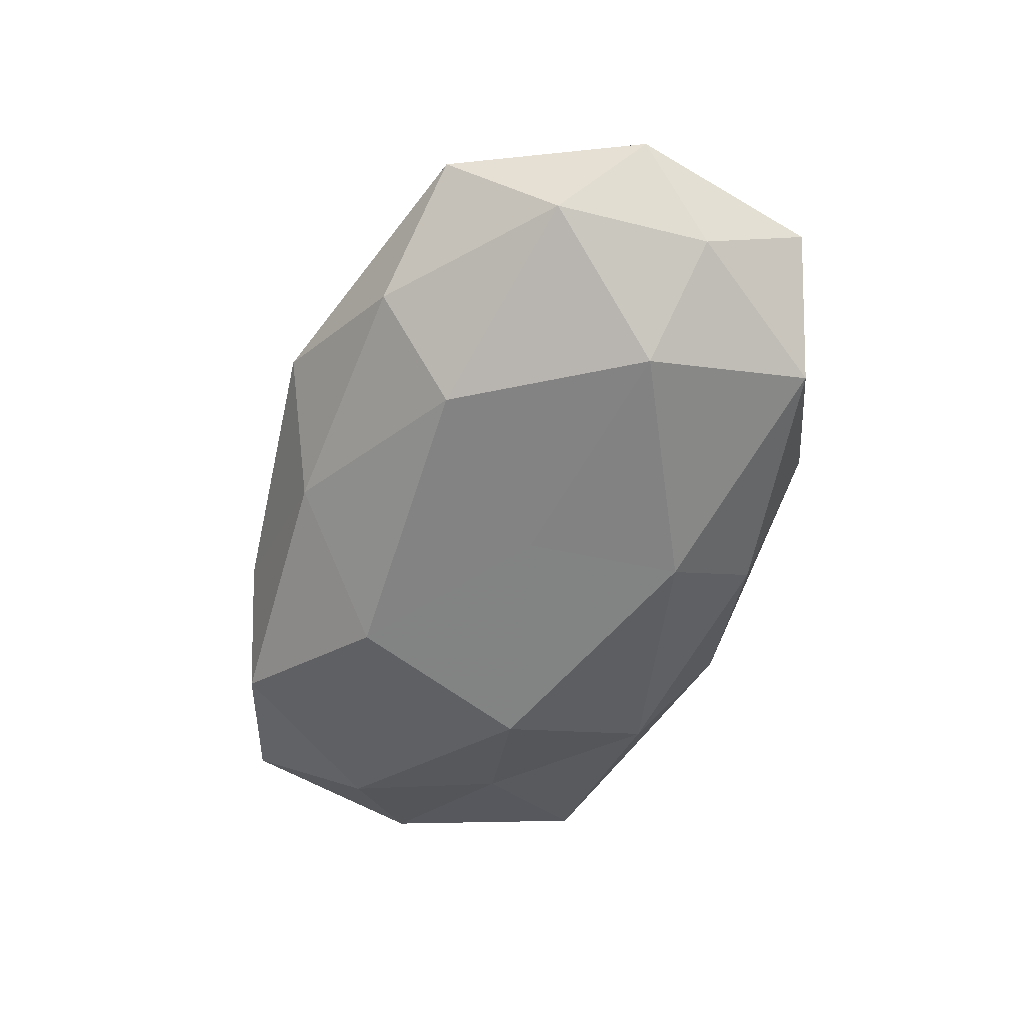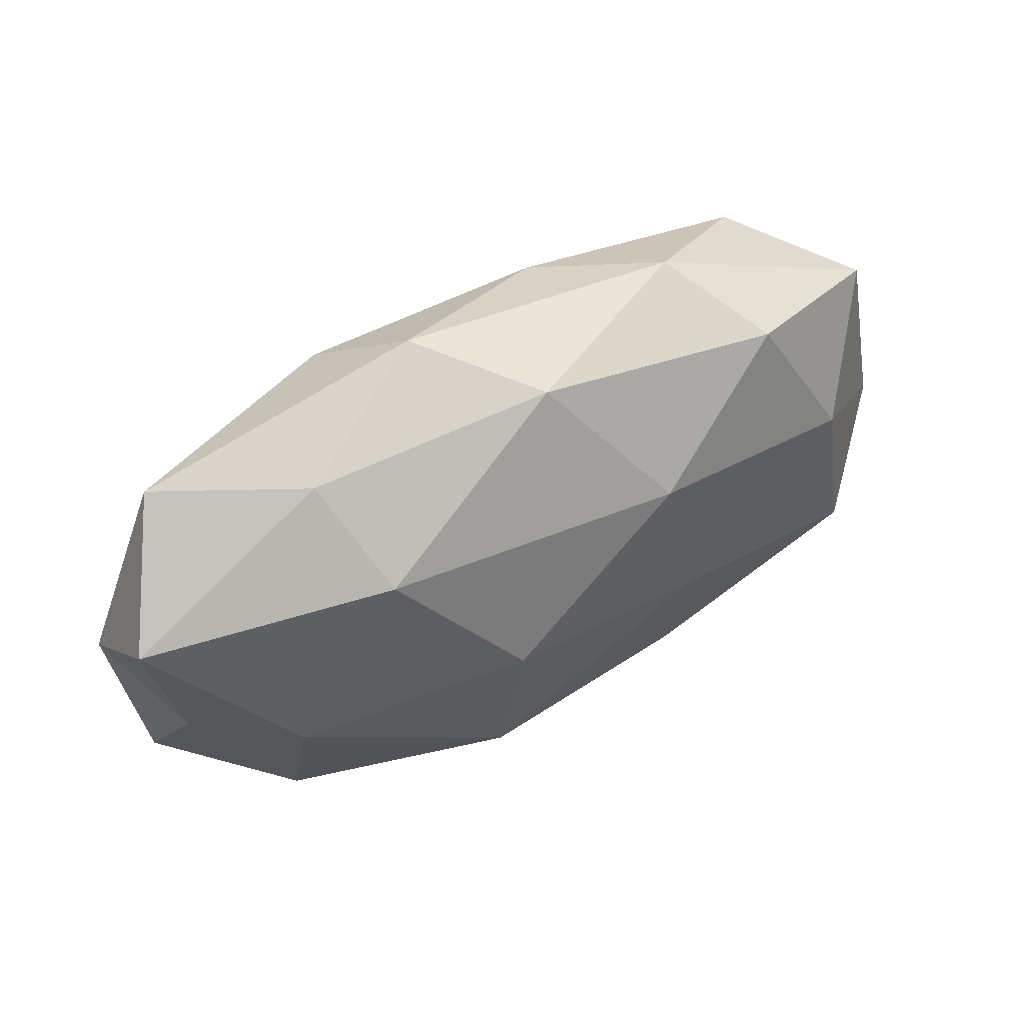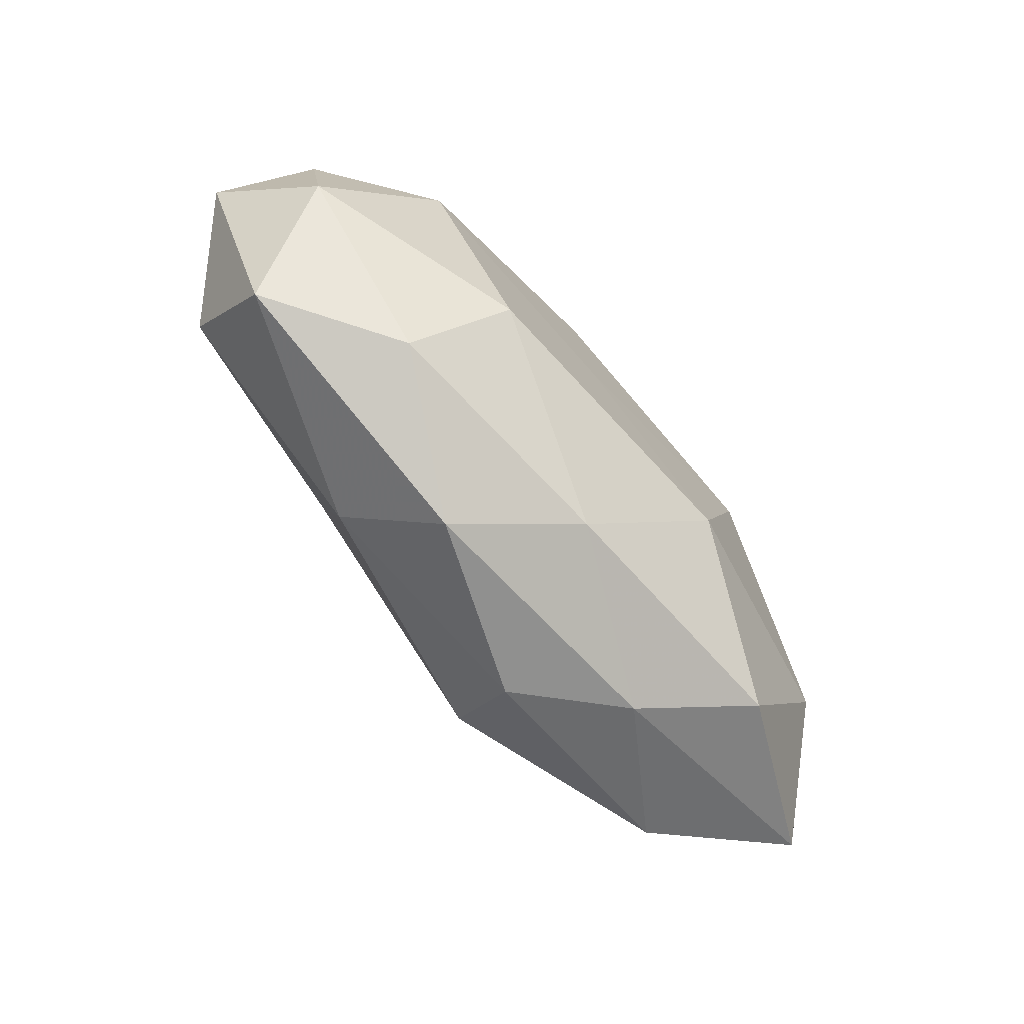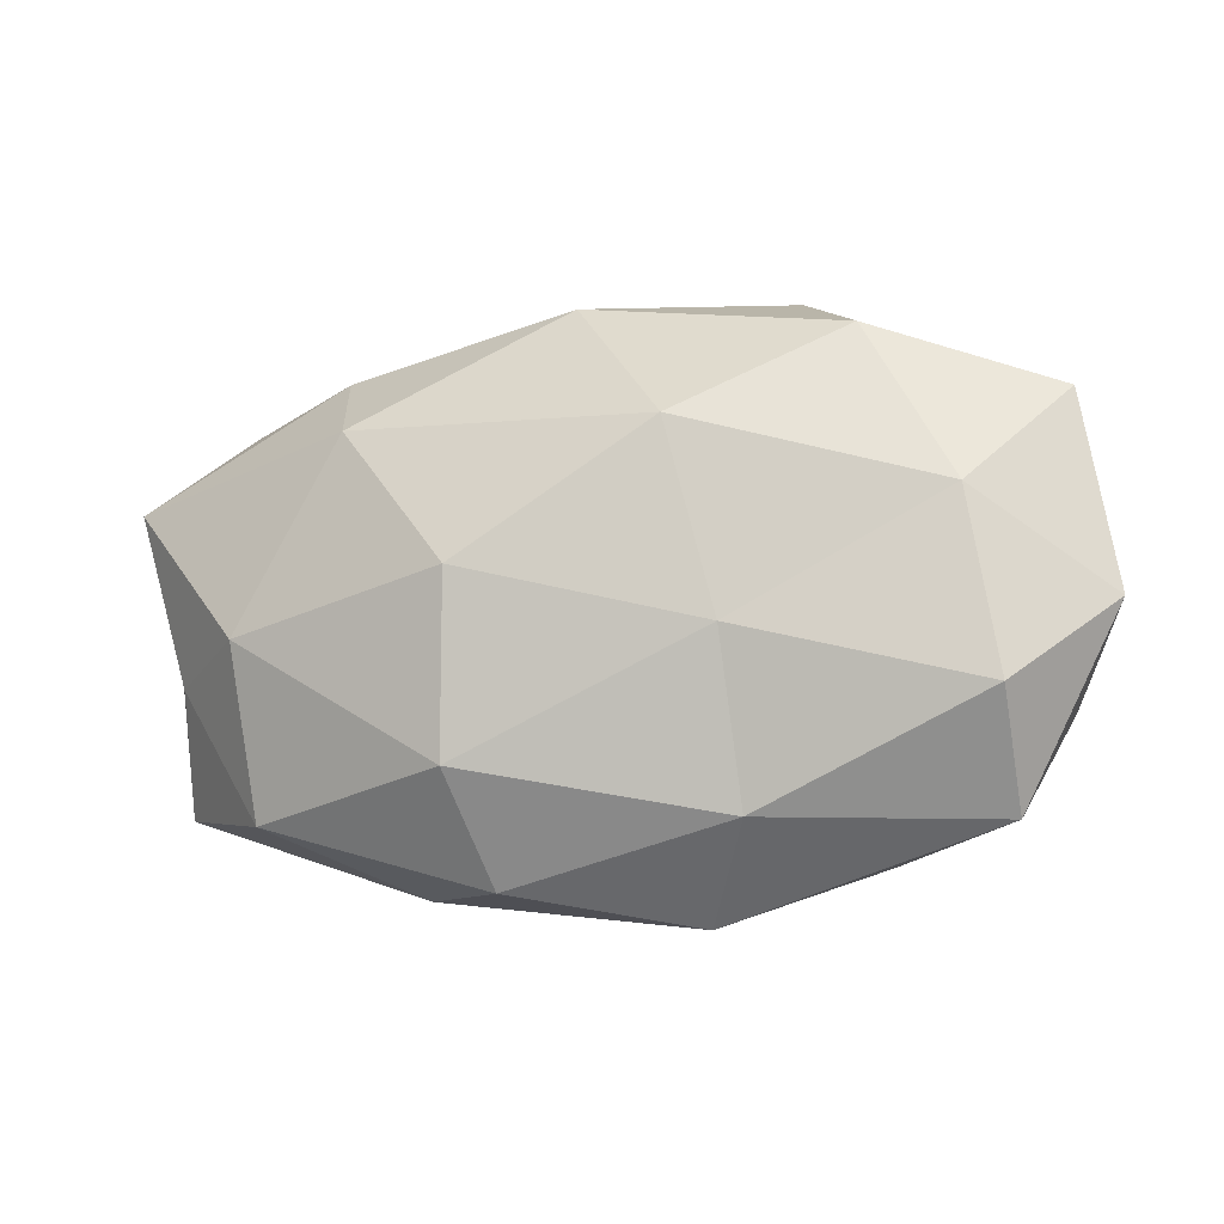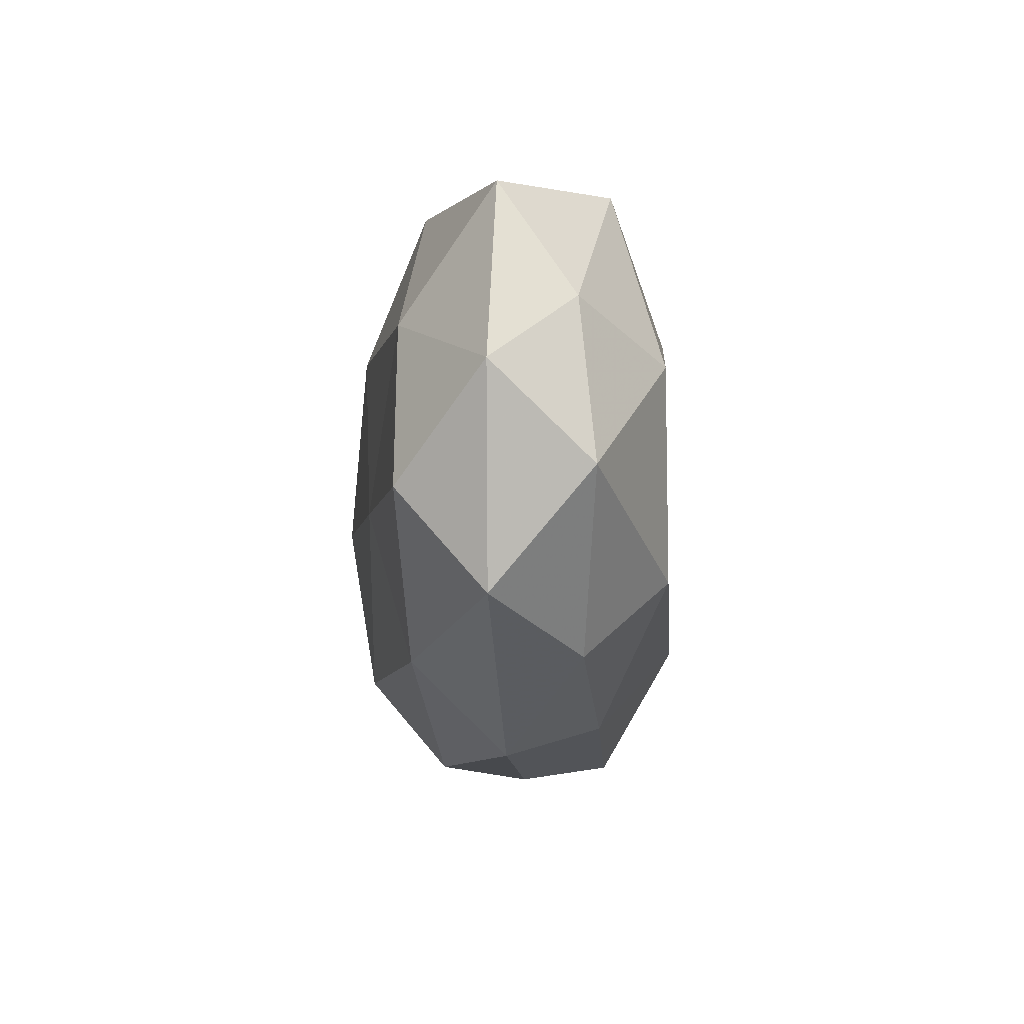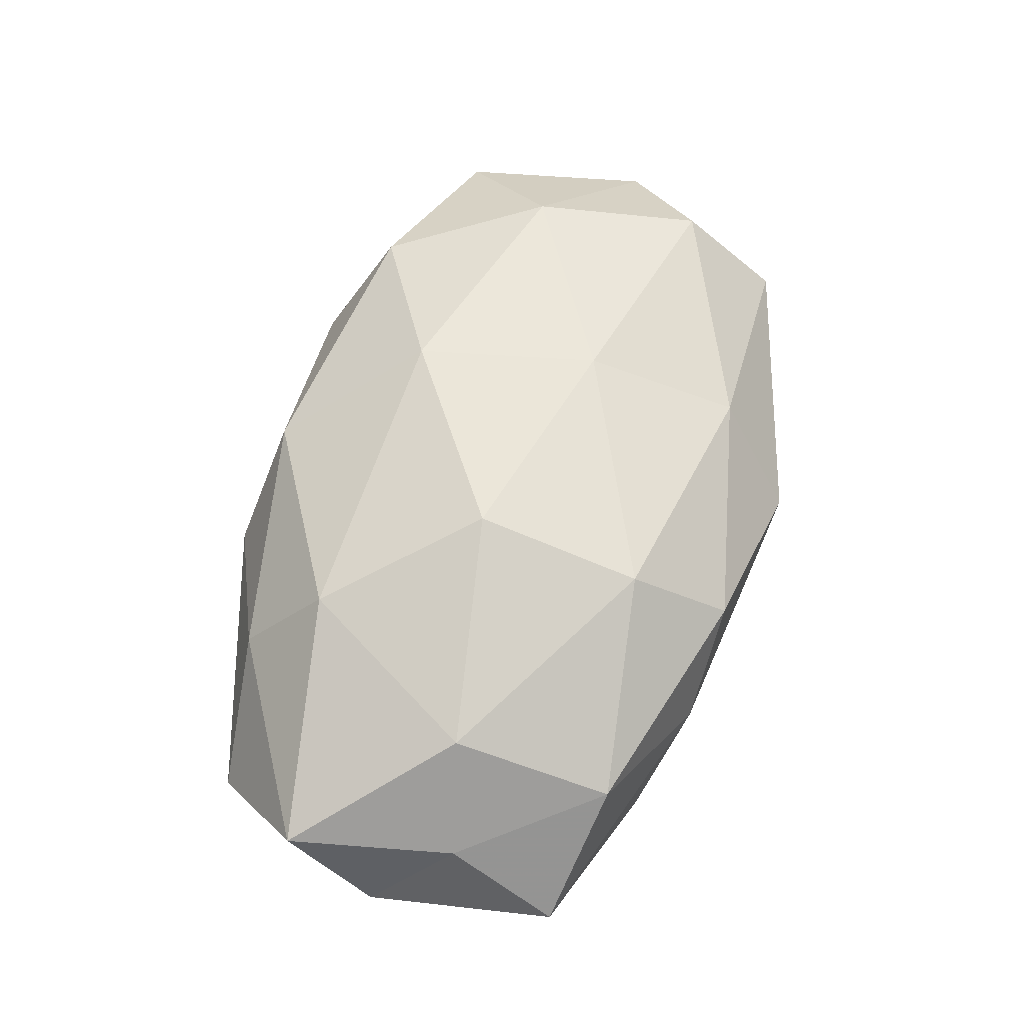
<metadata>
{"format":"obj","ext":"obj","renderer":"f3d","projection":"perspective","resolution":1024,"background":"white","views":[{"elev":-56.8,"azim":69.0,"up":"+Z"},{"elev":50.0,"azim":-30.6,"up":"+Y"},{"elev":-74.4,"azim":128.2,"up":"+Y"},{"elev":-14.6,"azim":18.1,"up":"+Y"},{"elev":-20.5,"azim":89.9,"up":"+Y"},{"elev":65.9,"azim":-74.2,"up":"+Z"}]}
</metadata>
<code>
v -0.03796 -0.006887 -0.01327
v -0.01103 -0.01817 0.01716
v -0.01083 -0.01455 -0.01828
v 0.01002 0.01627 -0.01684
v -0.02627 0.0246 0.005626
v -0.04854 0.01214 0.00724
v 0.03388 0.002966 -0.01512
v 0.01052 0.01379 0.01751
v -0.01734 0.00615 -0.01892
v -0.03444 -0.003761 0.01444
v 0.01544 -0.006317 0.01642
v 0.02161 -0.01636 -0.01579
v 0.05044 -0.003479 0.003193
v -0.04984 0.002651 -0.003919
v -0.0005162 0.02838 0.009258
v 0.0001648 -0.02661 -0.009196
v 0.01632 -0.02347 0.01148
v -0.01883 -0.02807 -0.0008405
v -0.04657 -0.01821 -0.003057
v -0.009827 0.0002336 0.02031
v -0.01079 0.0315 -0.002102
v -0.03308 0.009663 -0.01071
v 0.007968 0.02733 -0.009068
v -0.04129 0.02334 -0.00396
v 0.03555 0.02181 -0.009684
v 0.02657 -0.02596 -0.00656
v 0.0455 0.00548 -0.005757
v -0.04426 -0.00605 0.004783
v 0.04426 -0.01189 -0.007405
v 0.02016 0.02974 8.896e-05
v -0.01714 0.0234 -0.01263
v -0.02257 0.01607 0.01546
v 0.007618 -0.0008839 -0.01705
v 0.03741 0.006077 0.0124
v 0.04671 0.01761 0.002293
v -0.02821 -0.02436 -0.01103
v -0.00854 -0.02896 0.008546
v 0.04053 -0.0128 0.01236
v 0.01048 -0.03228 0.001312
v 0.02768 0.02341 0.01016
v 0.04013 -0.02362 0.003096
v -0.0338 -0.0213 0.008356
f 1 9 3
f 12 16 3
f 2 17 11
f 14 1 19
f 10 2 20
f 20 2 11
f 11 8 20
f 15 21 5
f 1 22 9
f 14 22 1
f 6 5 24
f 6 24 14
f 24 5 21
f 14 24 22
f 7 4 25
f 25 4 23
f 12 26 16
f 27 7 25
f 28 10 6
f 28 6 14
f 28 14 19
f 29 12 7
f 29 26 12
f 27 29 7
f 27 13 29
f 30 21 15
f 30 23 21
f 25 23 30
f 4 9 31
f 31 9 22
f 23 4 31
f 31 21 23
f 24 21 31
f 22 24 31
f 6 32 5
f 10 32 6
f 5 32 15
f 32 8 15
f 32 20 8
f 10 20 32
f 7 33 4
f 3 9 33
f 4 33 9
f 33 12 3
f 7 12 33
f 34 8 11
f 27 35 13
f 27 25 35
f 25 30 35
f 35 34 13
f 36 1 3
f 3 16 36
f 18 36 16
f 19 1 36
f 19 36 18
f 2 37 17
f 11 17 38
f 38 34 11
f 13 34 38
f 18 16 39
f 39 16 26
f 39 17 37
f 37 18 39
f 15 8 40
f 40 30 15
f 34 40 8
f 35 30 40
f 35 40 34
f 13 41 29
f 29 41 26
f 13 38 41
f 41 38 17
f 41 17 39
f 26 41 39
f 42 2 10
f 19 18 42
f 28 42 10
f 28 19 42
f 42 37 2
f 42 18 37

</code>
